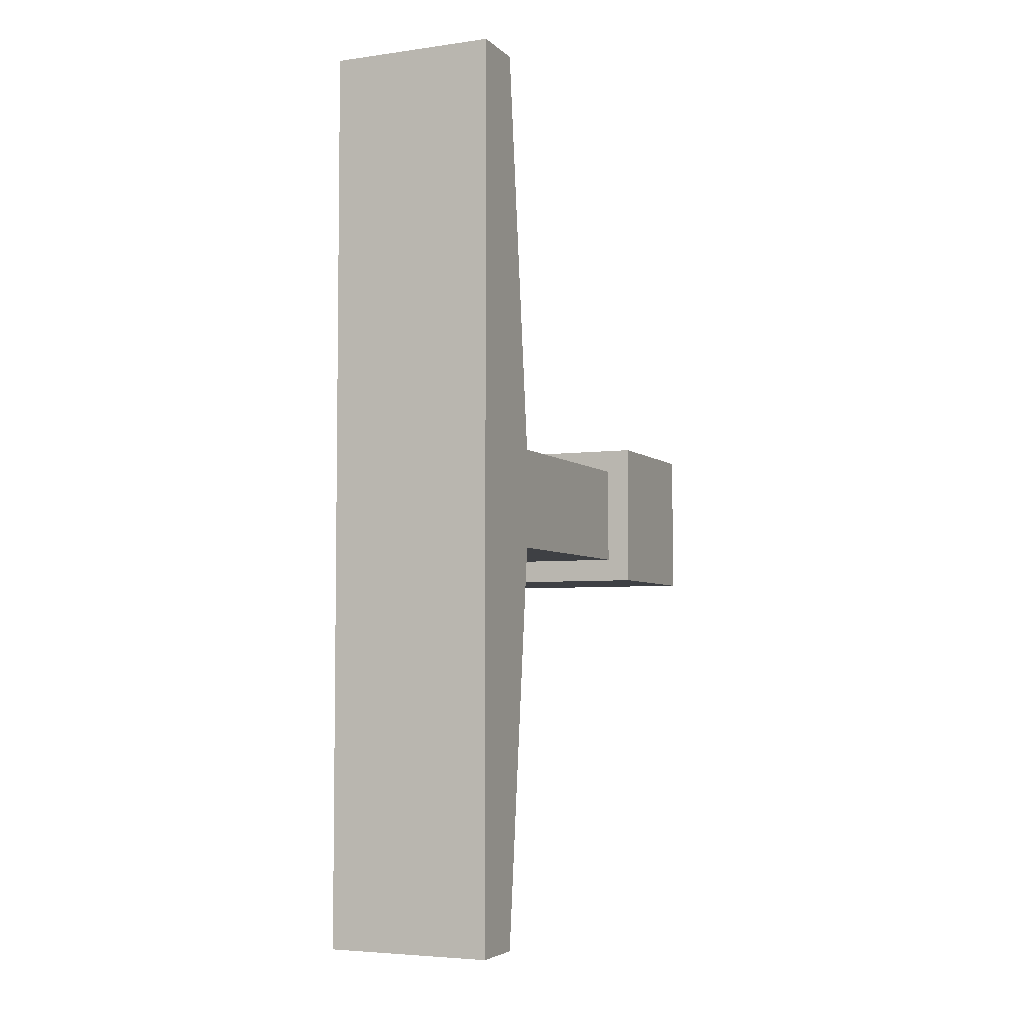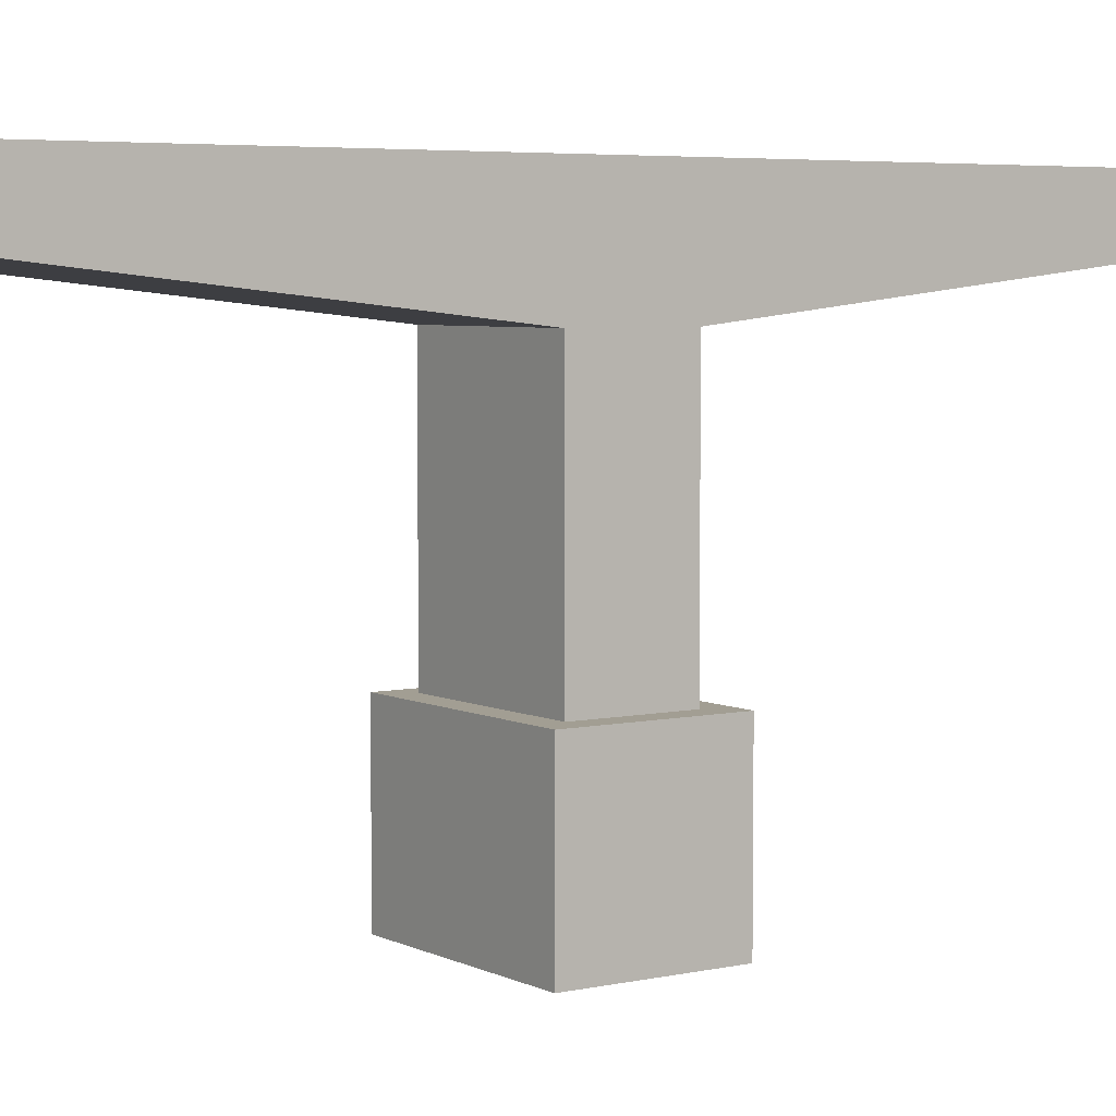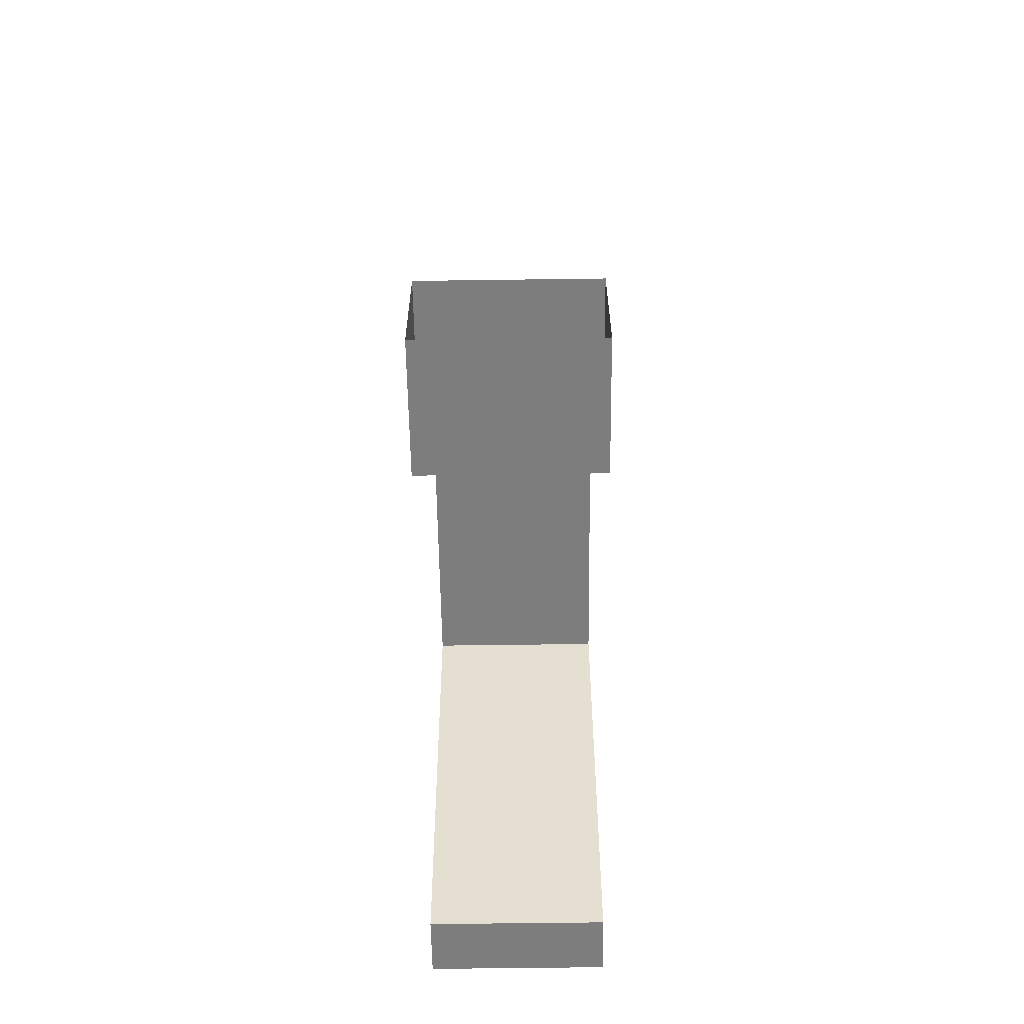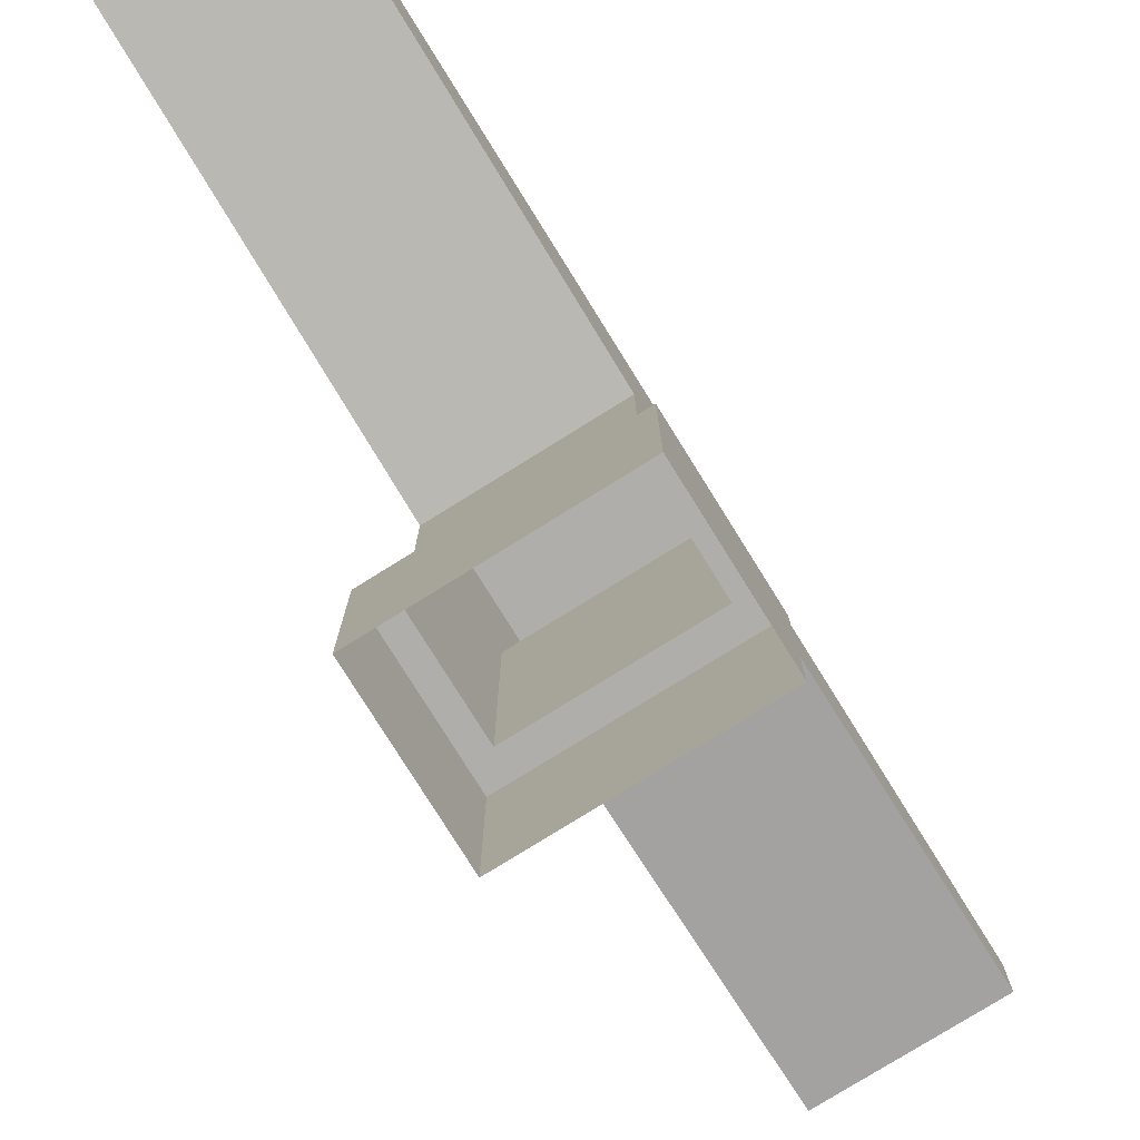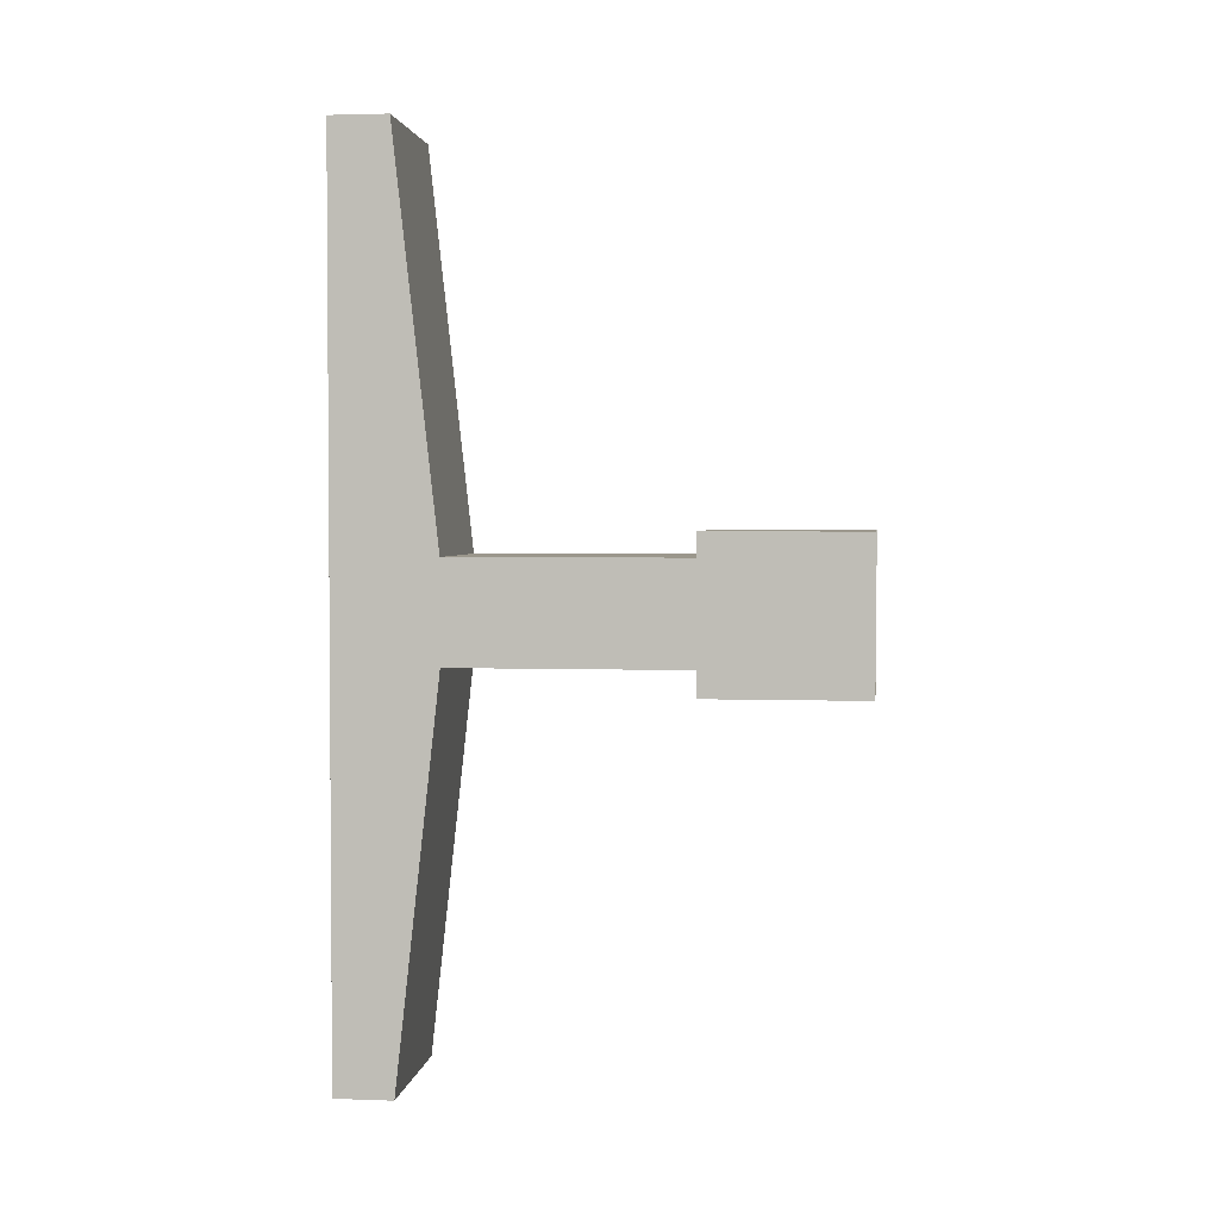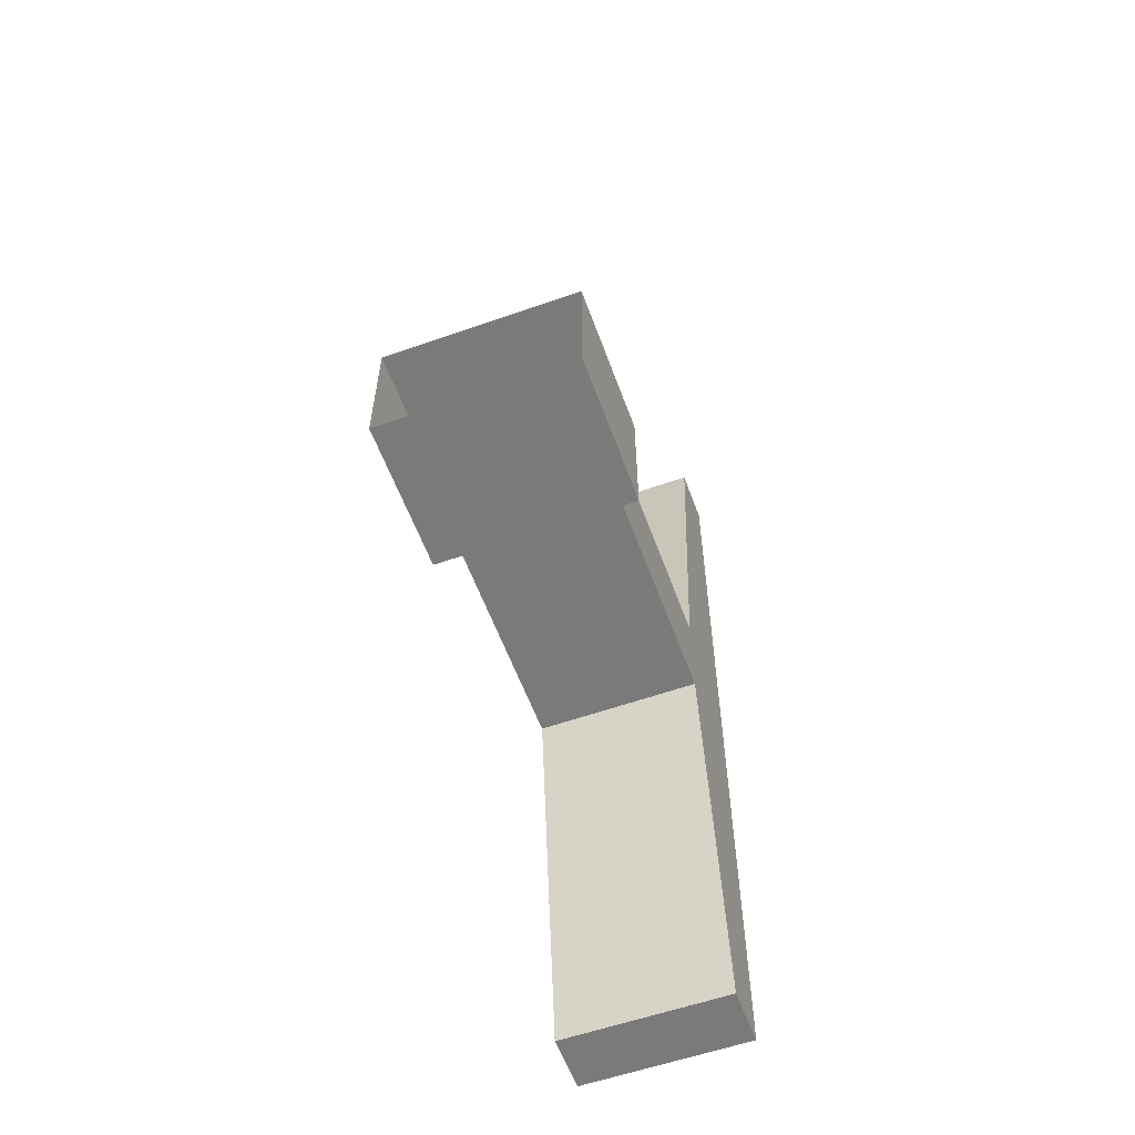
<metadata>
{"format":"obj","ext":"obj","renderer":"f3d","projection":"perspective","resolution":1024,"background":"white","views":[{"elev":-4.8,"azim":-156.3,"up":"+Z"},{"elev":5.0,"azim":-124.5,"up":"+Y"},{"elev":-59.2,"azim":0.8,"up":"+Z"},{"elev":-77.7,"azim":-148.1,"up":"+Y"},{"elev":2.6,"azim":-82.8,"up":"+Z"},{"elev":-58.1,"azim":20.0,"up":"+Z"}]}
</metadata>
<code>
v -1.927 10.45 -10.76
v -1.927 10.45 10.76
v -1.927 11.86 -10.76
v -1.927 11.86 10.76
v 2.021 11.86 -10.76
v 2.021 11.86 10.76
v 2.021 10.45 -10.76
v 2.021 10.45 10.76
v 2.021 9.396 -1.204
v 2.021 9.396 1.204
v -1.927 9.396 1.204
v -1.927 9.396 -1.204
v 2.021 3.769 -1.204
v 2.021 3.769 1.204
v -1.927 3.769 1.204
v -1.927 3.769 -1.204
v 2.5 3.769 -1.774
v 2.5 3.769 1.774
v -2.5 3.769 1.774
v -2.5 3.769 -1.774
v 2.5 0 -1.774
v 2.5 0 1.774
v -2.5 0 1.774
v -2.5 0 -1.774
f 1 2 4 3
f 3 4 6 5
f 5 6 8 7
f 2 8 6 4
f 7 1 3 5
f 7 8 10 9
f 8 2 11 10
f 2 1 12 11
f 1 7 9 12
f 9 10 14 13
f 10 11 15 14
f 11 12 16 15
f 12 9 13 16
f 13 14 18 17
f 14 15 19 18
f 15 16 20 19
f 16 13 17 20
f 17 18 22 21
f 18 19 23 22
f 19 20 24 23
f 20 17 21 24

</code>
